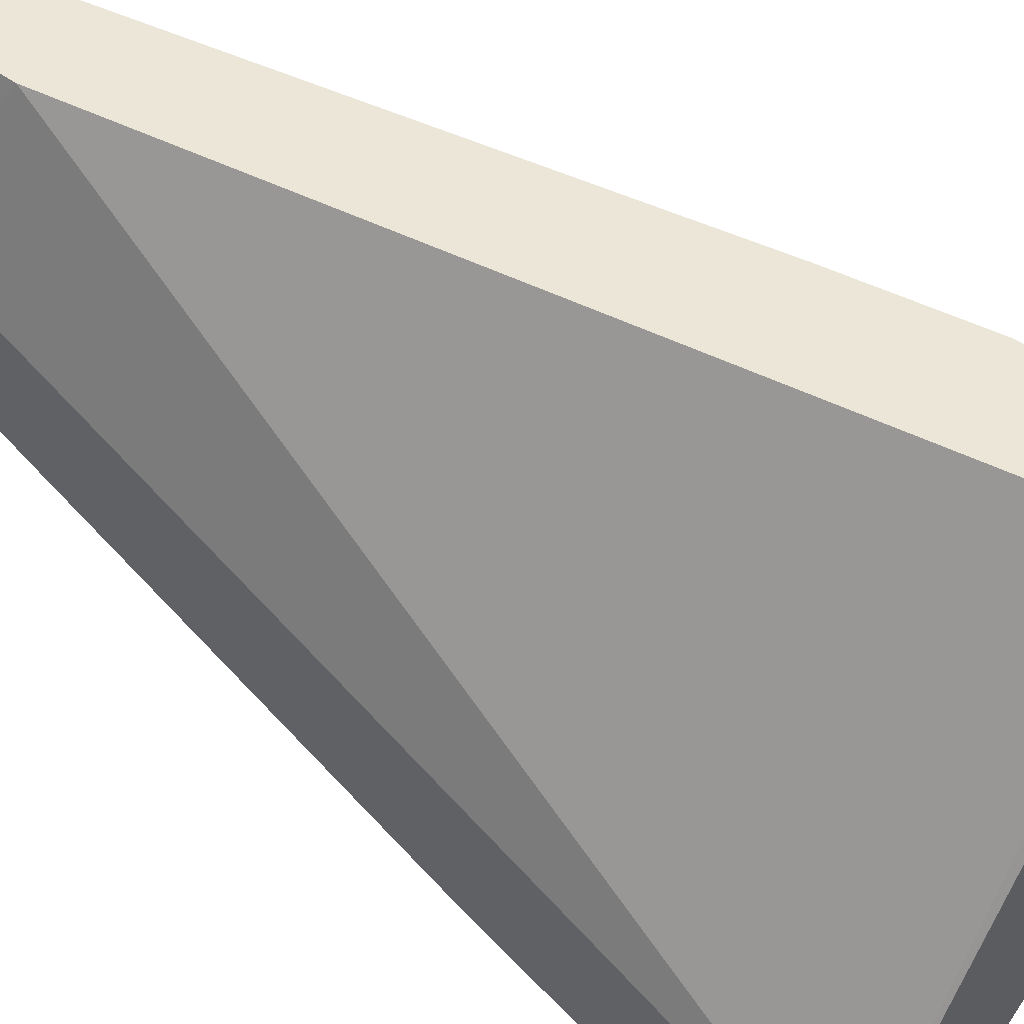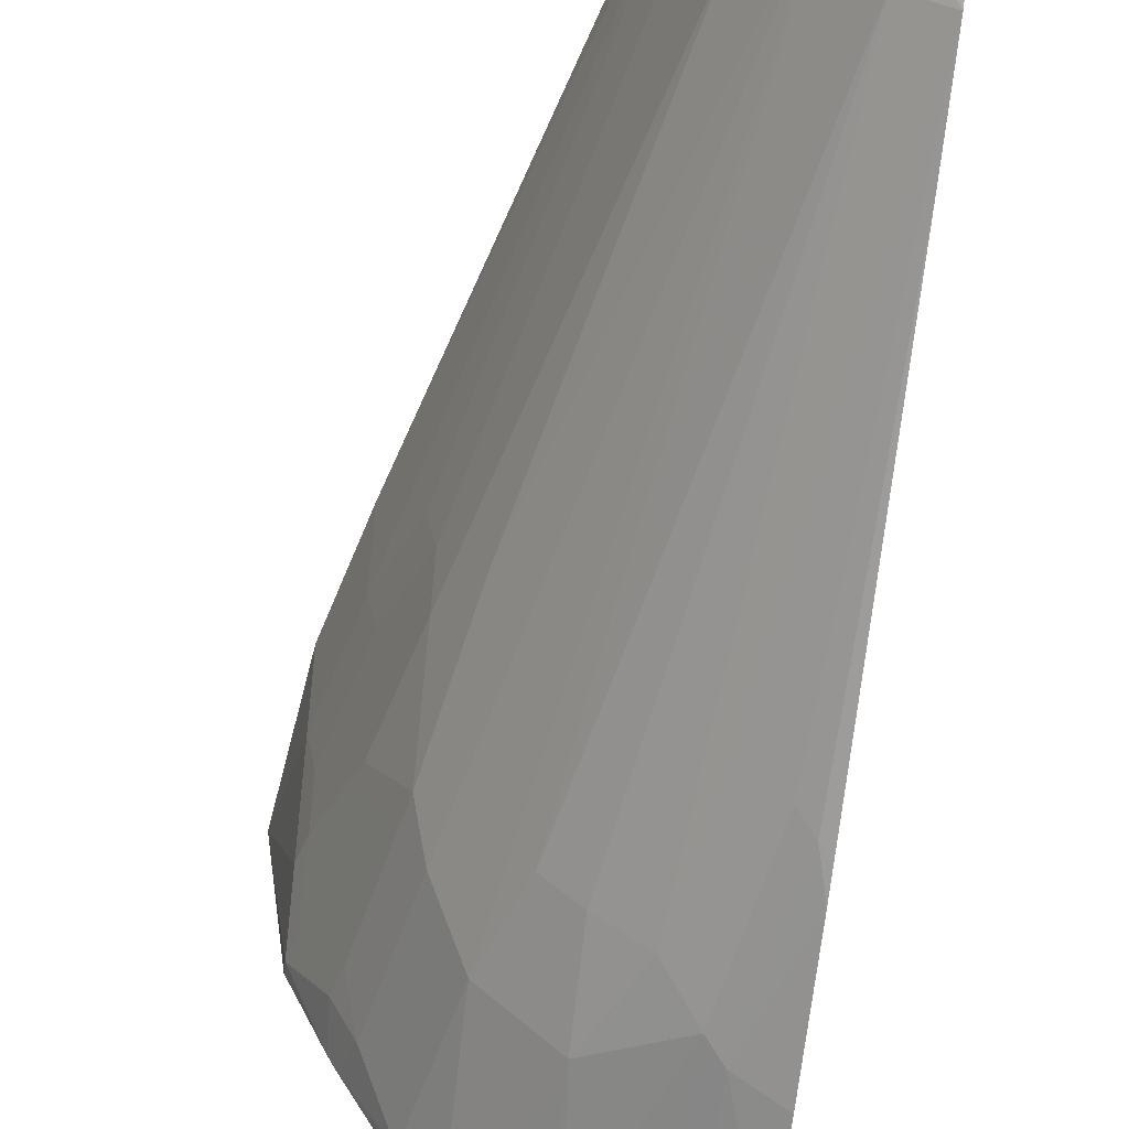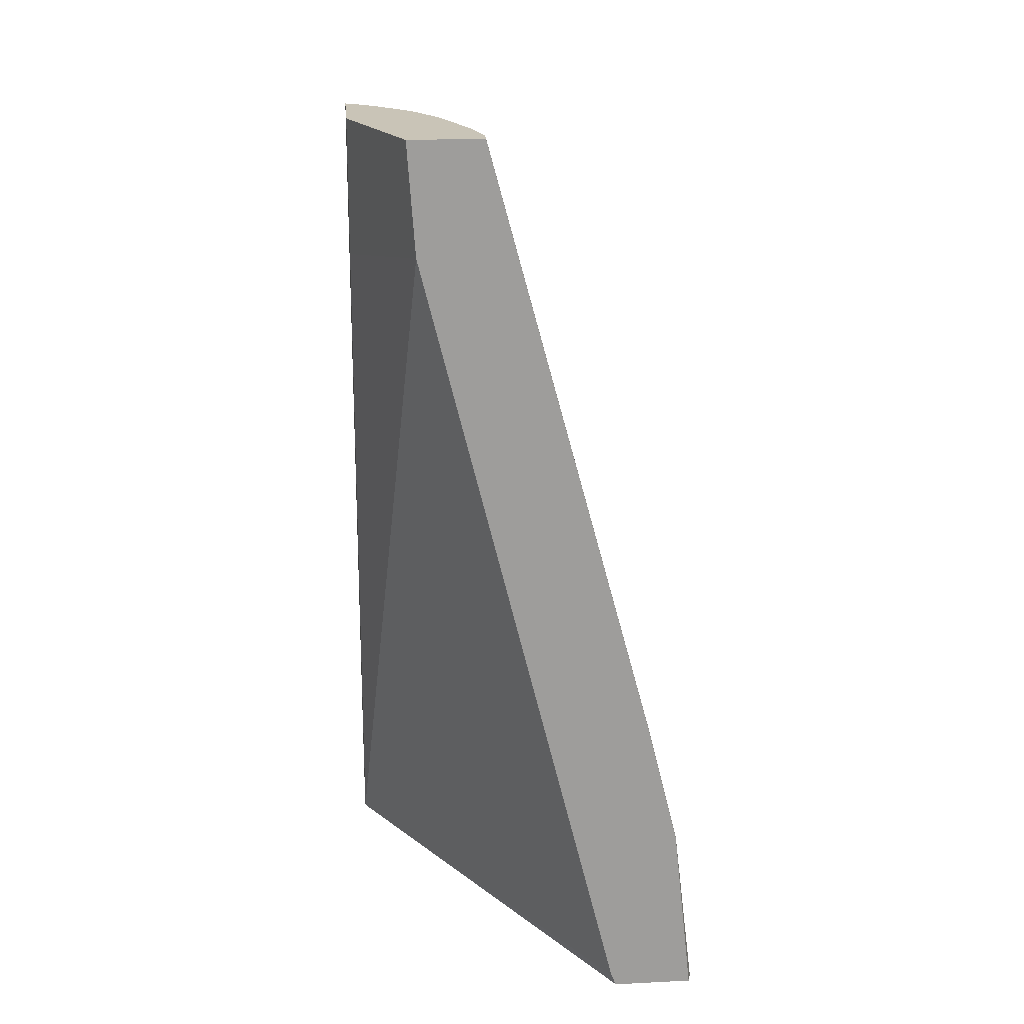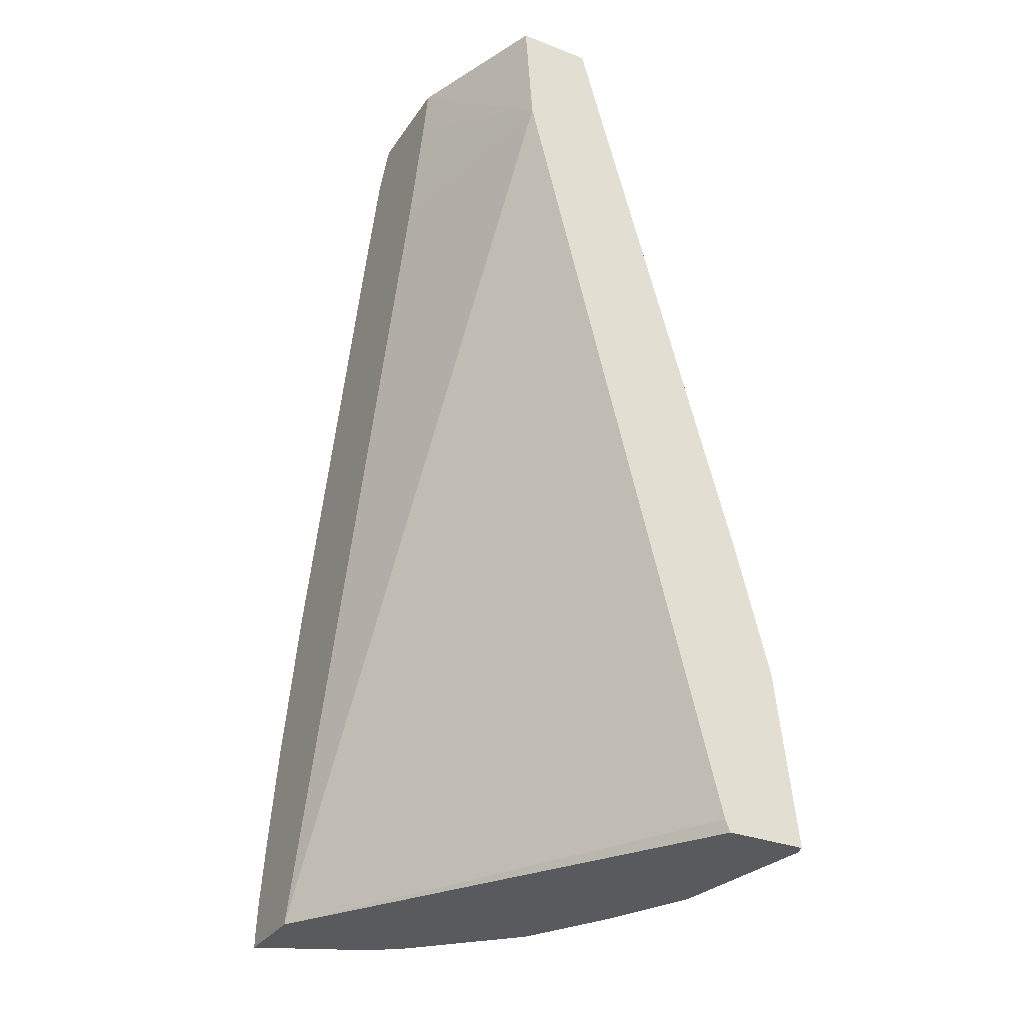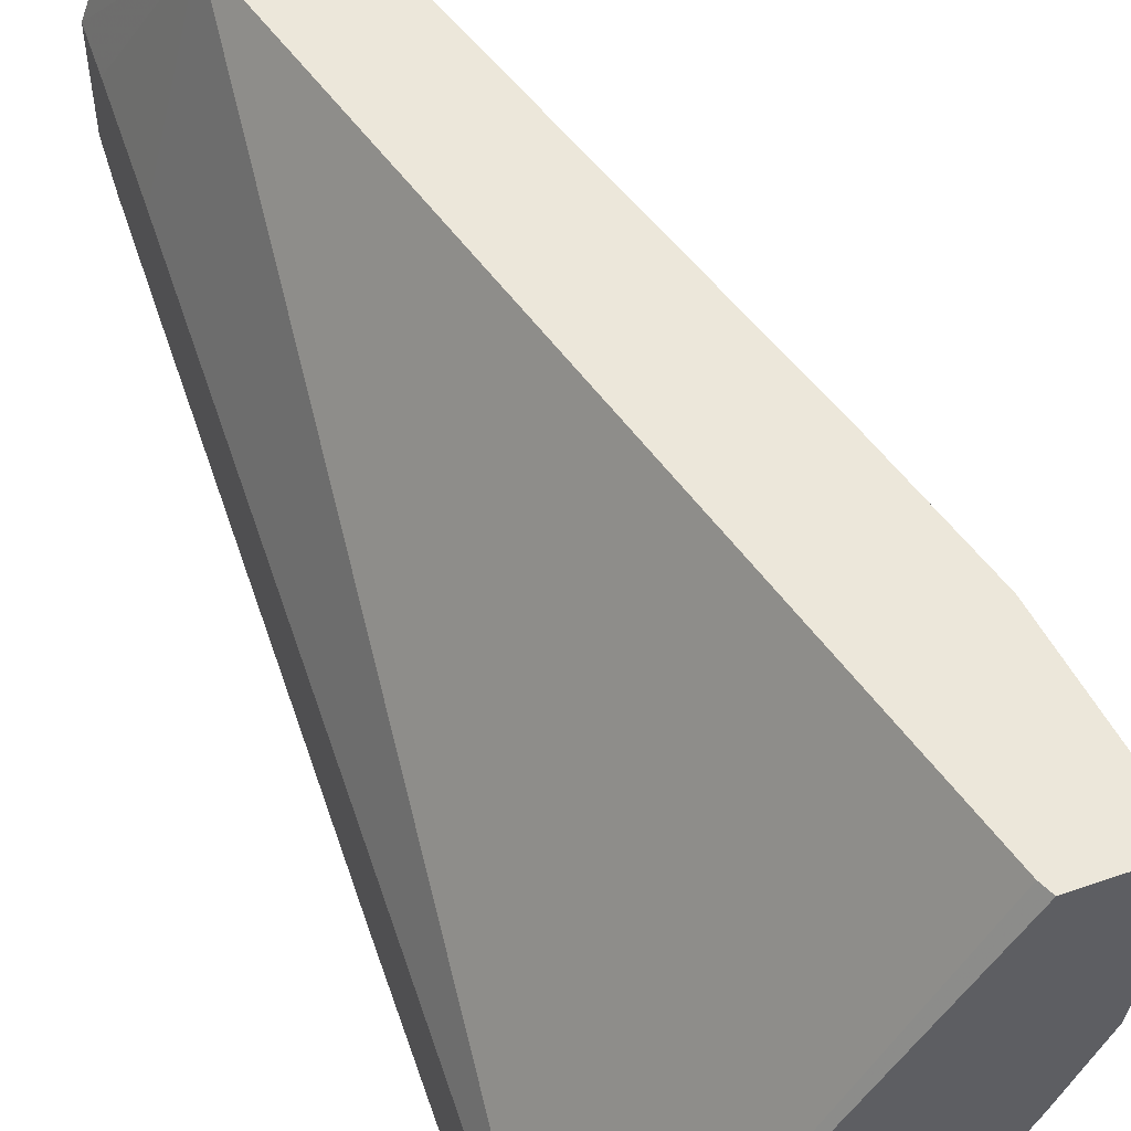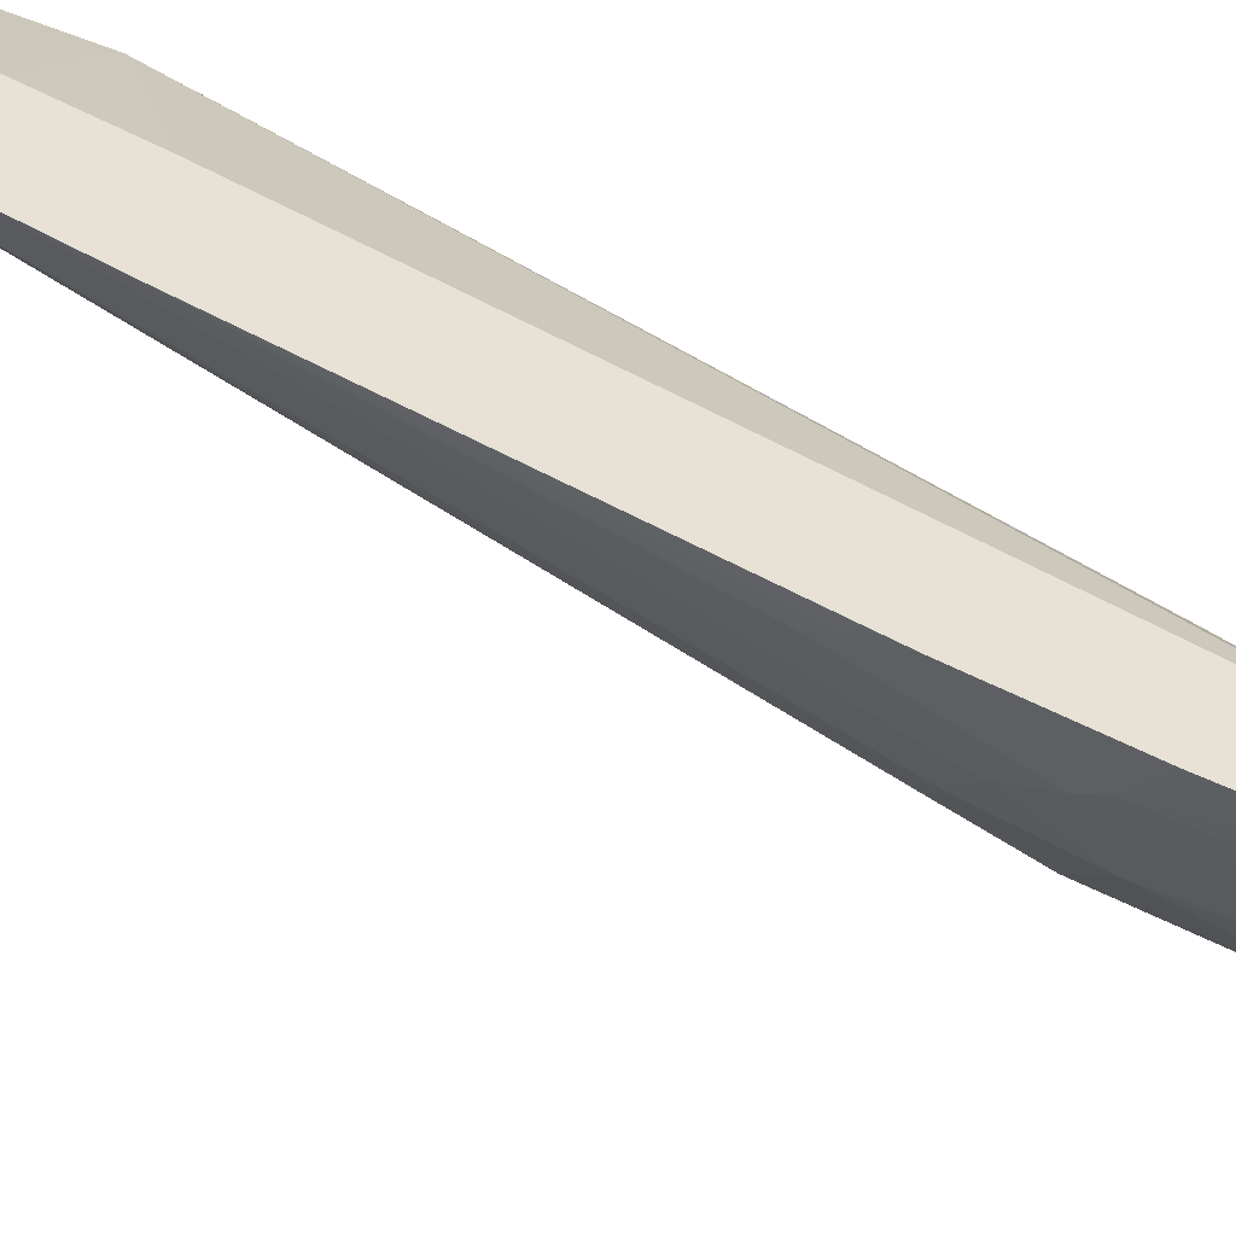
<metadata>
{"format":"obj","ext":"obj","renderer":"f3d","projection":"perspective","resolution":1024,"background":"white","views":[{"elev":48.6,"azim":-46.7,"up":"+Z"},{"elev":-53.5,"azim":173.2,"up":"+Z"},{"elev":19.9,"azim":-5.2,"up":"+Y"},{"elev":-31.6,"azim":-28.5,"up":"+Y"},{"elev":53.2,"azim":-20.5,"up":"+Z"},{"elev":-49.8,"azim":-109.1,"up":"+Z"}]}
</metadata>
<code>
v 0.2027 0.3109 0.0006522
v 0.2028 0.3109 -2.259e-05
v 0.1575 0.3109 0.0006522
v 0.304 -0.06093 0.0006522
v 0.3042 -0.06082 -2.259e-05
v 0.2028 0.3109 -0.01355
v 0.125 0.3109 -0.08624
v 0.1622 0.2433 0.0006522
v 0.3243 -0.1421 0.0006522
v 0.3244 -0.1419 -2.259e-05
v 0.3042 -0.08111 -0.04057
v 0.2839 -0.02025 -0.06084
v 0.1977 0.3109 -0.03637
v 0.125 0.3109 -0.1519
v 0.125 0.2839 -0.09253
v 0.125 0.223 -0.1099
v 0.125 -0.2507 -0.262
v 0.2839 -0.2433 0.0006522
v 0.3363 -0.2507 0.0006522
v 0.3383 -0.2507 -0.006464
v 0.3244 -0.1622 -0.04057
v 0.3194 -0.1622 -0.06339
v 0.2991 -0.08111 -0.06339
v 0.2788 -0.02025 -0.08366
v 0.1977 0.2636 -0.08366
v 0.1825 0.3109 -0.08112
v 0.2788 -0.04054 -0.1039
v 0.1352 0.3109 -0.1453
v 0.125 0.2872 -0.1656
v 0.125 -0.2507 -0.3126
v 0.287 -0.2507 0.0006522
v 0.3244 -0.2507 -0.1014
v 0.3244 -0.2433 -0.1014
v 0.3244 -0.2028 -0.08112
v 0.3194 -0.1825 -0.08366
v 0.2585 3.754e-05 -0.1242
v 0.169 0.3109 -0.1082
v 0.178 0.3109 -0.09017
v 0.2991 -0.1216 -0.1039
v 0.2788 -0.1014 -0.1445
v 0.1442 0.3109 -0.1375
v 0.1487 0.2839 -0.1487
v 0.1318 0.294 -0.1572
v 0.1825 -0.08111 -0.2509
v 0.1622 0.02032 -0.2307
v 0.142 3.754e-05 -0.2509
v 0.125 0.2264 -0.1859
v 0.1825 -0.2507 -0.2866
v 0.125 -0.2433 -0.3126
v 0.3023 -0.2507 -0.1503
v 0.3042 -0.2231 -0.142
v 0.3194 -0.2231 -0.1039
v 0.2839 -0.1216 -0.142
v 0.3042 -0.1419 -0.1014
v 0.1611 0.3109 -0.1189
v 0.2704 -0.1216 -0.169
v 0.2501 -0.1419 -0.2095
v 0.2298 -0.08111 -0.2095
v 0.2991 -0.2028 -0.1445
v 0.2096 -0.08111 -0.2298
v 0.2096 -0.1419 -0.2501
v 0.1622 -0.1014 -0.2712
v 0.1318 -0.01013 -0.2586
v 0.1521 -0.1115 -0.2788
v 0.125 -0.0169 -0.262
v 0.1911 -0.2507 -0.2824
v 0.142 -0.2231 -0.3042
v 0.1521 -0.2129 -0.2991
v 0.125 -0.2231 -0.3105
v 0.298 -0.2507 -0.1588
v 0.2974 -0.2231 -0.1555
v 0.2906 -0.2231 -0.169
v 0.2704 -0.2433 -0.2095
v 0.2501 -0.2231 -0.2298
v 0.1927 -0.1318 -0.2586
v 0.2298 -0.2231 -0.2501
v 0.2096 -0.2433 -0.2704
v 0.2028 -0.2231 -0.2712
v 0.1825 -0.1622 -0.2712
v 0.1622 -0.2028 -0.2915
v 0.125 -0.03553 -0.2677
v 0.125 -0.1216 -0.2902
v 0.1318 -0.1724 -0.2991
v 0.1927 -0.2332 -0.2788
v 0.2096 -0.2507 -0.2704
v 0.125 -0.1791 -0.3025
v 0.2857 -0.2507 -0.1816
v 0.2704 -0.2507 -0.2095
f 44 62 46
f 41 55 42
f 42 58 60
f 42 60 44
f 44 60 61
f 44 61 62
f 44 46 45
f 50 70 71
f 46 62 64
f 46 64 63
f 47 63 65
f 48 49 67
f 48 67 68
f 48 68 66
f 49 69 67
f 40 59 56
f 50 71 51
f 46 63 47
f 40 53 59
f 35 54 39
f 39 54 40
f 29 44 45
f 51 71 59
f 82 83 86
f 29 46 47
f 30 49 48
f 32 50 33
f 33 50 51
f 33 51 52
f 40 54 53
f 33 52 35
f 35 52 53
f 35 53 54
f 36 40 37
f 37 42 55
f 37 40 56
f 37 56 57
f 37 57 58
f 37 58 42
f 33 35 34
f 51 59 53
f 63 81 65
f 56 59 72
f 66 77 85
f 66 68 84
f 67 69 68
f 68 80 78
f 68 78 84
f 68 69 83
f 69 86 83
f 70 87 73
f 66 84 77
f 70 73 72
f 73 87 88
f 73 88 85
f 73 85 77
f 73 77 76
f 73 76 74
f 77 84 78
f 78 80 79
f 29 42 44
f 70 72 71
f 51 53 52
f 64 83 82
f 64 82 81
f 56 72 73
f 56 73 57
f 57 73 74
f 57 74 76
f 57 76 61
f 57 61 60
f 57 60 58
f 59 71 72
f 64 68 83
f 61 75 62
f 61 77 78
f 61 78 79
f 61 79 75
f 62 75 79
f 62 79 80
f 62 80 68
f 62 68 64
f 63 64 81
f 61 76 77
f 29 43 42
f 29 45 46
f 28 42 43
f 4 10 5
f 5 10 21
f 5 21 11
f 5 11 6
f 6 12 24
f 6 24 13
f 6 11 12
f 7 14 29
f 4 9 10
f 7 29 47
f 7 65 81
f 7 81 82
f 7 82 86
f 7 86 69
f 7 69 49
f 7 49 30
f 7 30 17
f 7 17 16
f 7 47 65
f 7 16 15
f 3 7 8
f 1 5 2
f 28 43 29
f 1 2 6
f 1 6 13
f 1 13 26
f 1 26 38
f 1 38 37
f 1 37 55
f 1 41 28
f 2 5 6
f 1 28 14
f 1 7 3
f 1 3 8
f 1 8 18
f 1 18 31
f 1 31 19
f 1 19 9
f 1 9 4
f 1 4 5
f 1 14 7
f 7 15 8
f 1 55 41
f 8 16 17
f 17 19 31
f 17 31 18
f 20 32 33
f 20 33 34
f 20 34 21
f 21 34 35
f 21 35 22
f 22 35 27
f 17 20 19
f 22 27 24
f 25 36 37
f 25 37 38
f 25 38 26
f 27 35 39
f 27 39 40
f 27 40 36
f 28 41 42
f 8 15 16
f 22 24 23
f 17 32 20
f 25 27 36
f 17 70 50
f 17 50 32
f 9 19 20
f 9 20 10
f 8 17 18
f 11 21 22
f 11 22 23
f 11 23 24
f 11 24 12
f 13 25 26
f 10 20 21
f 13 27 25
f 14 28 29
f 17 30 48
f 17 48 66
f 17 66 85
f 17 85 88
f 17 88 87
f 13 24 27
f 17 87 70

</code>
